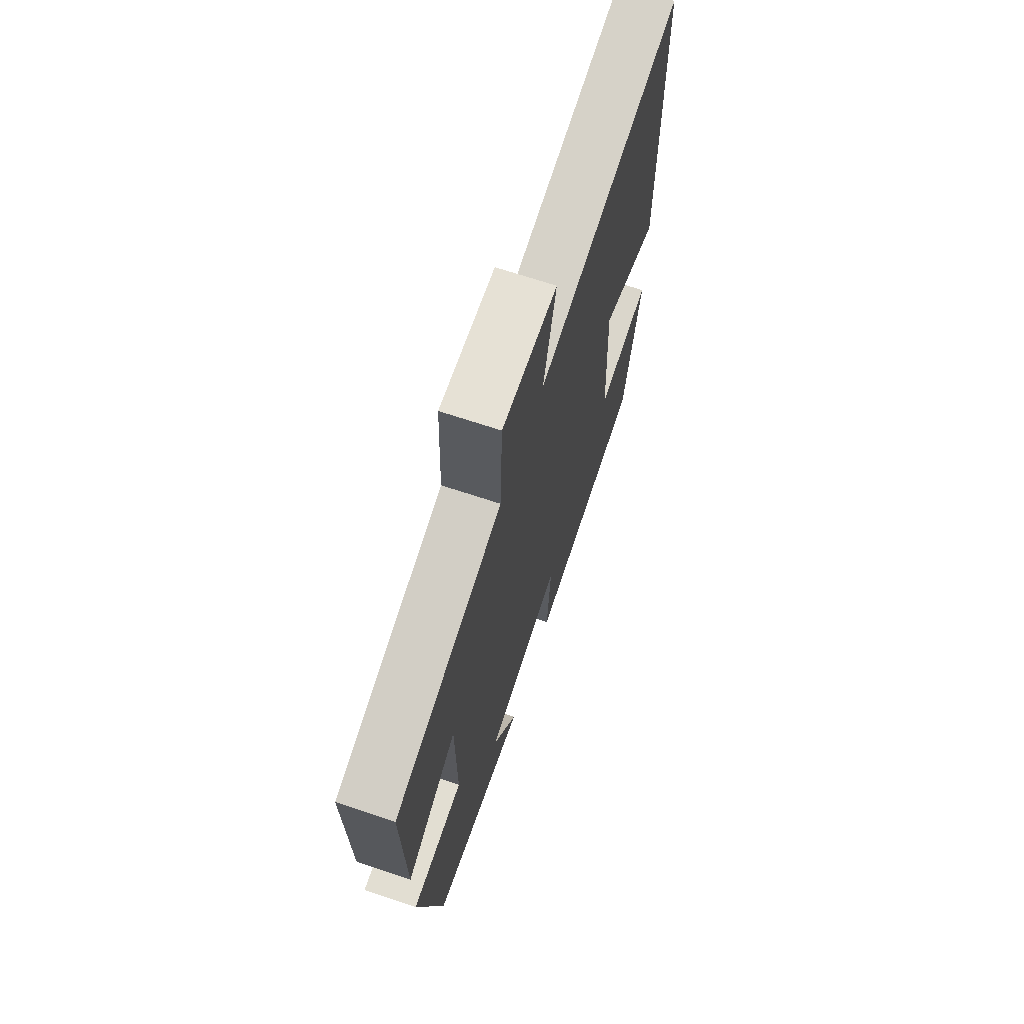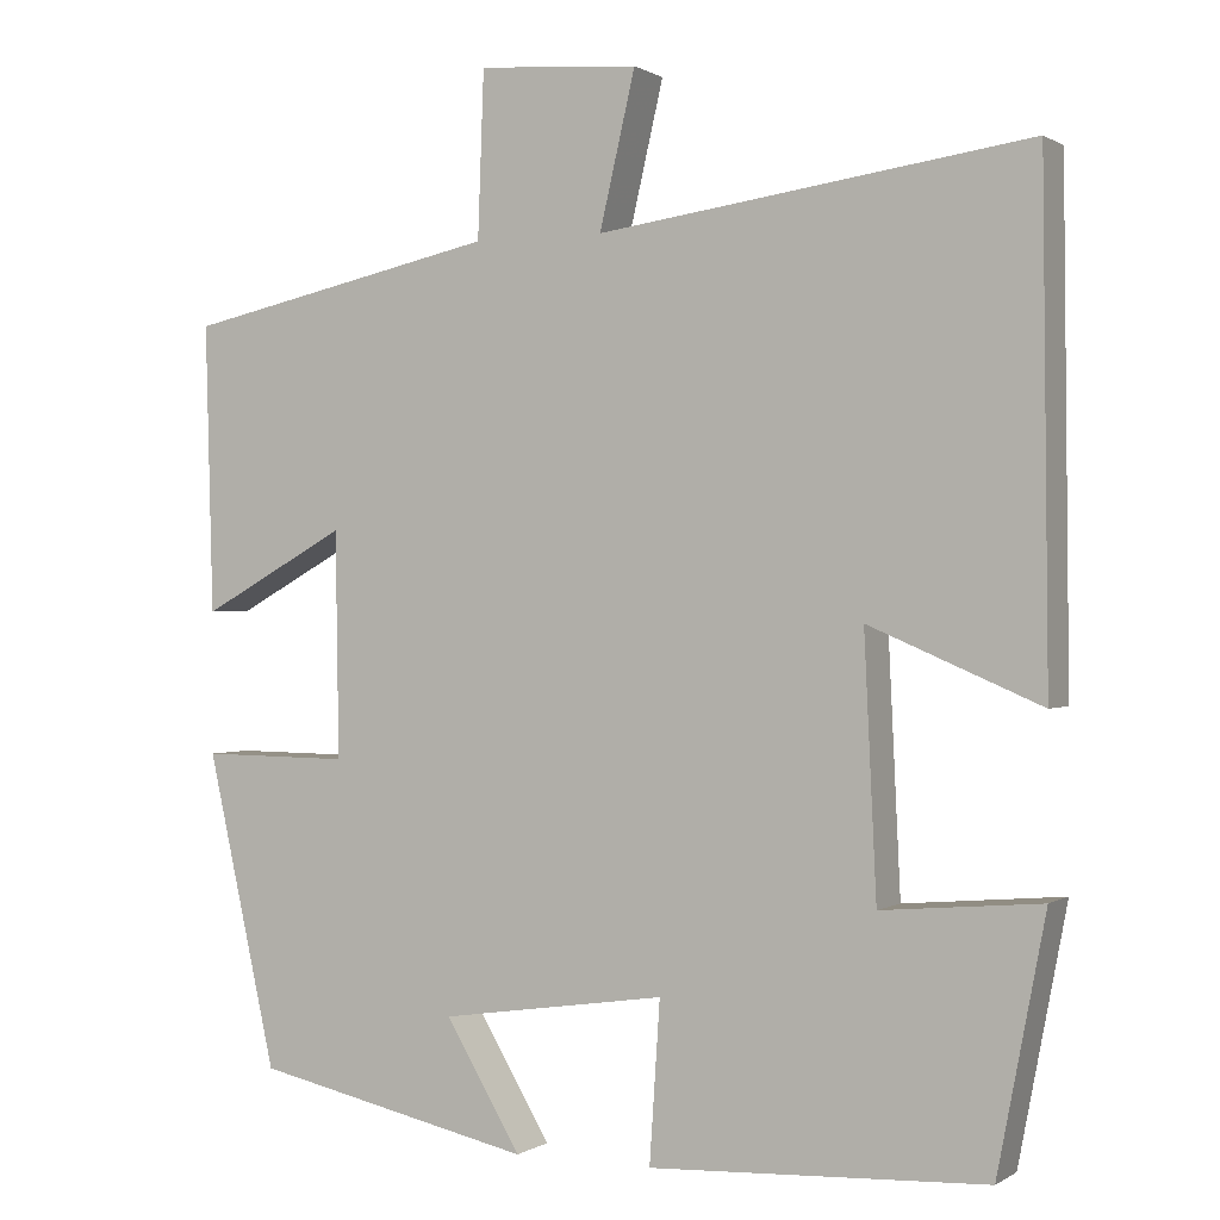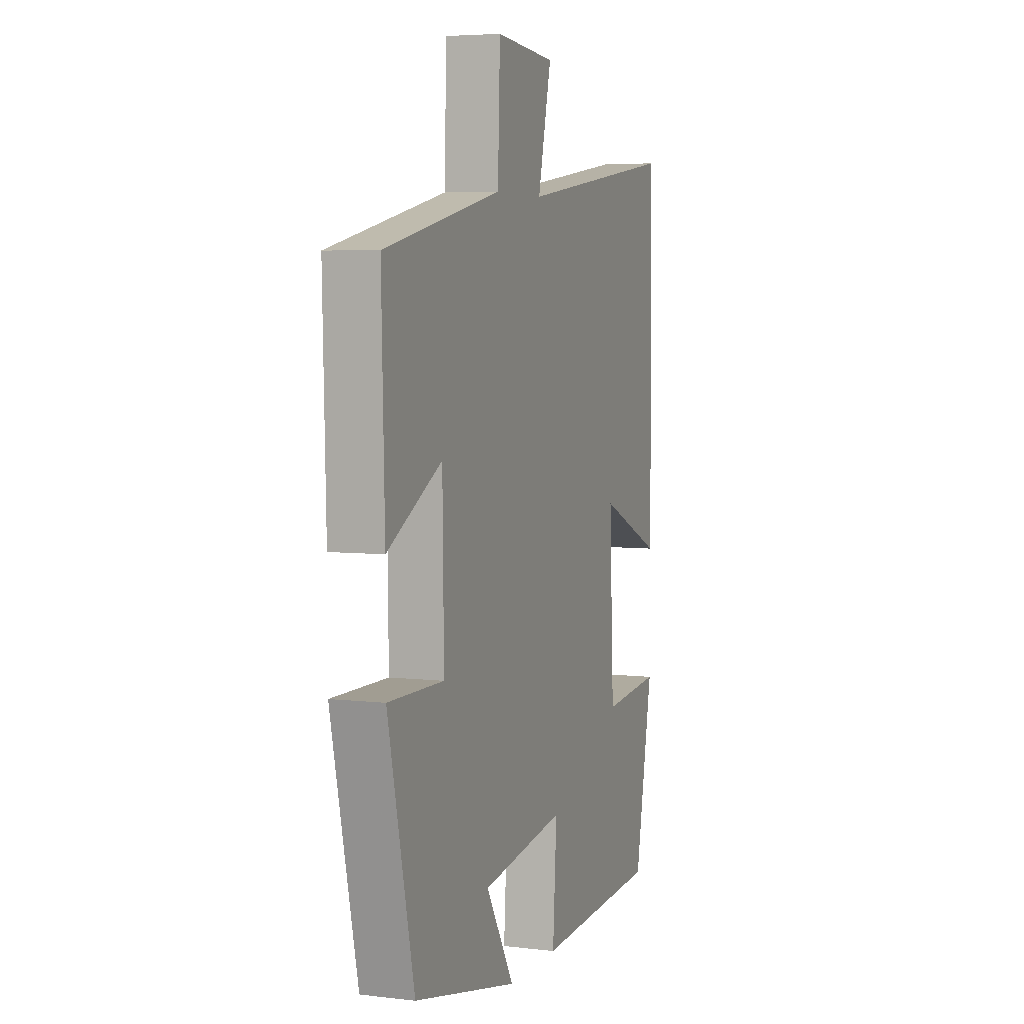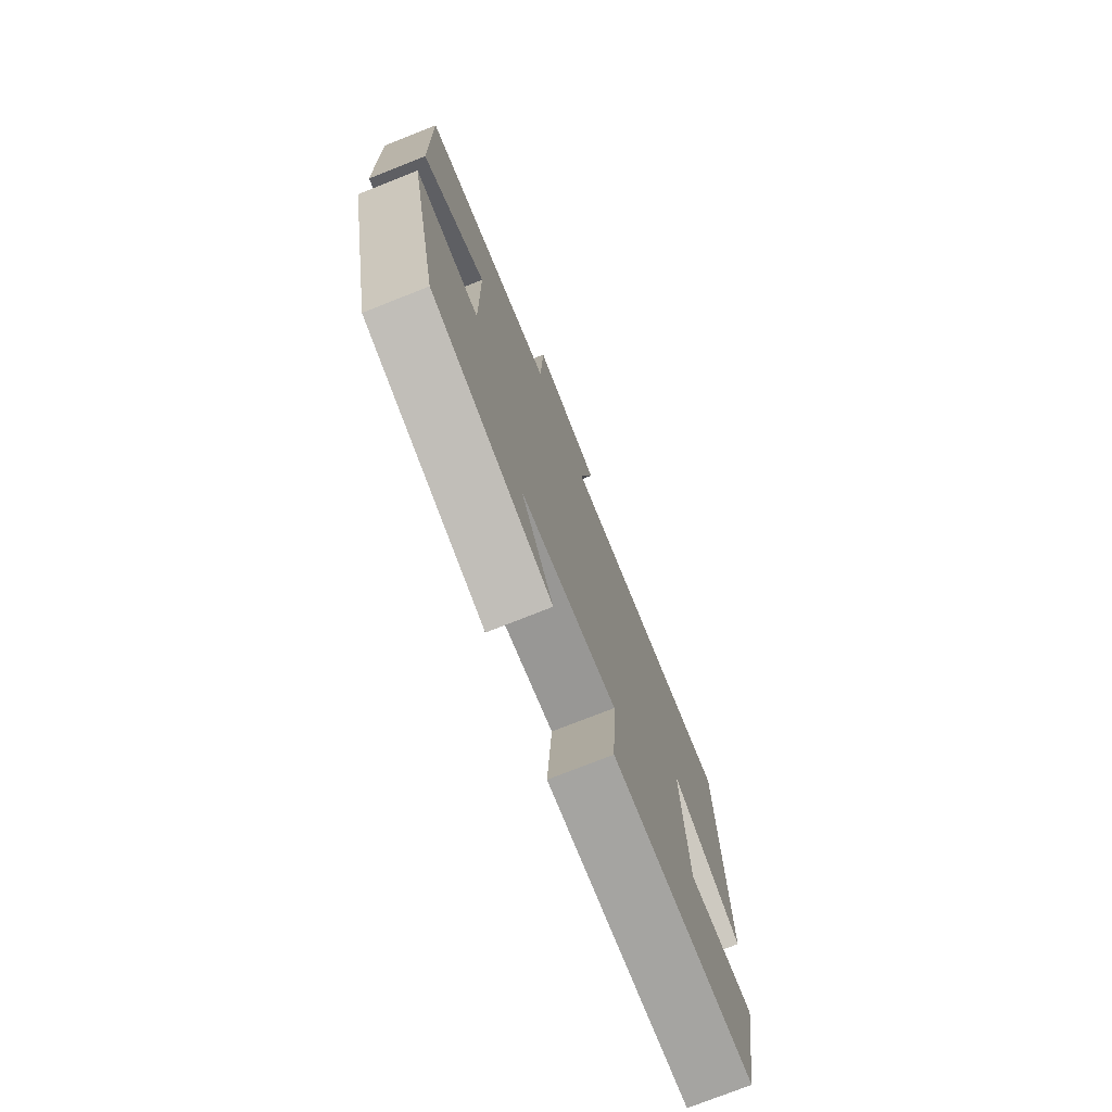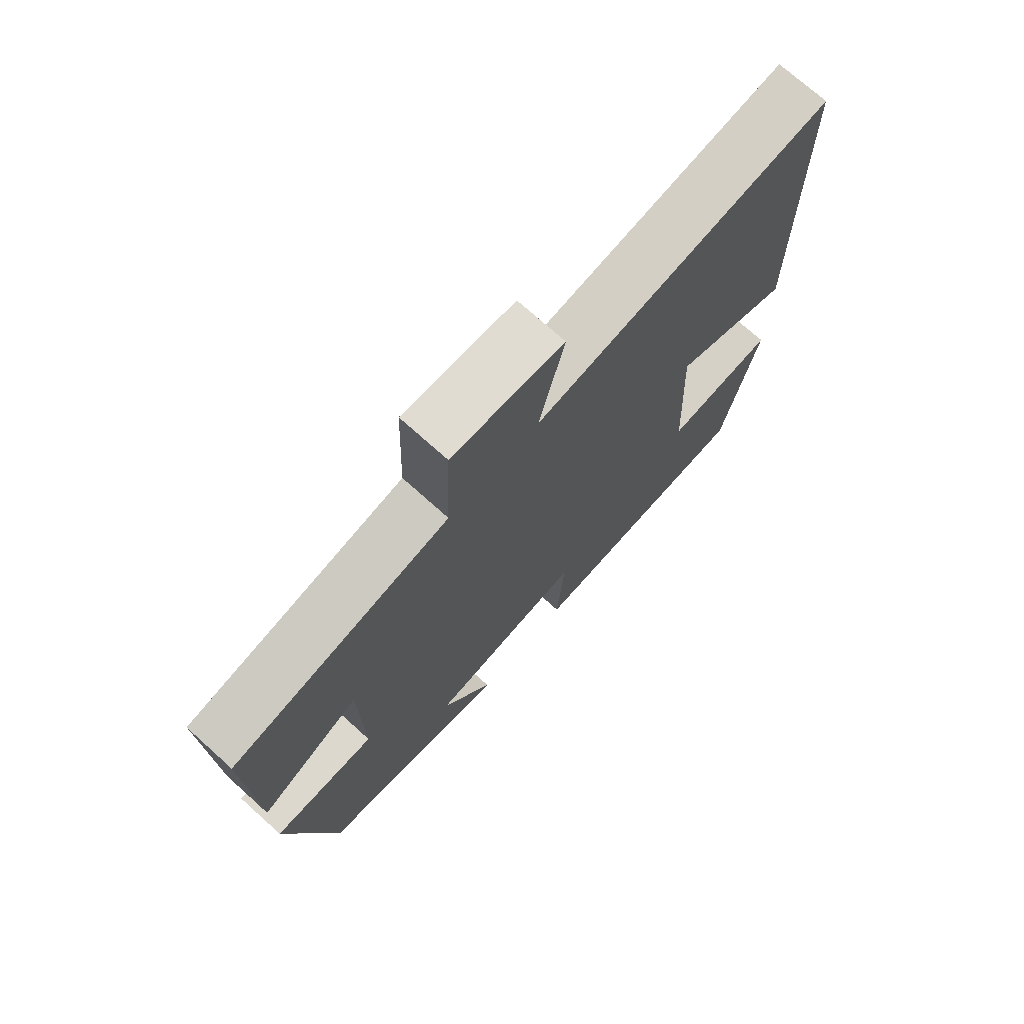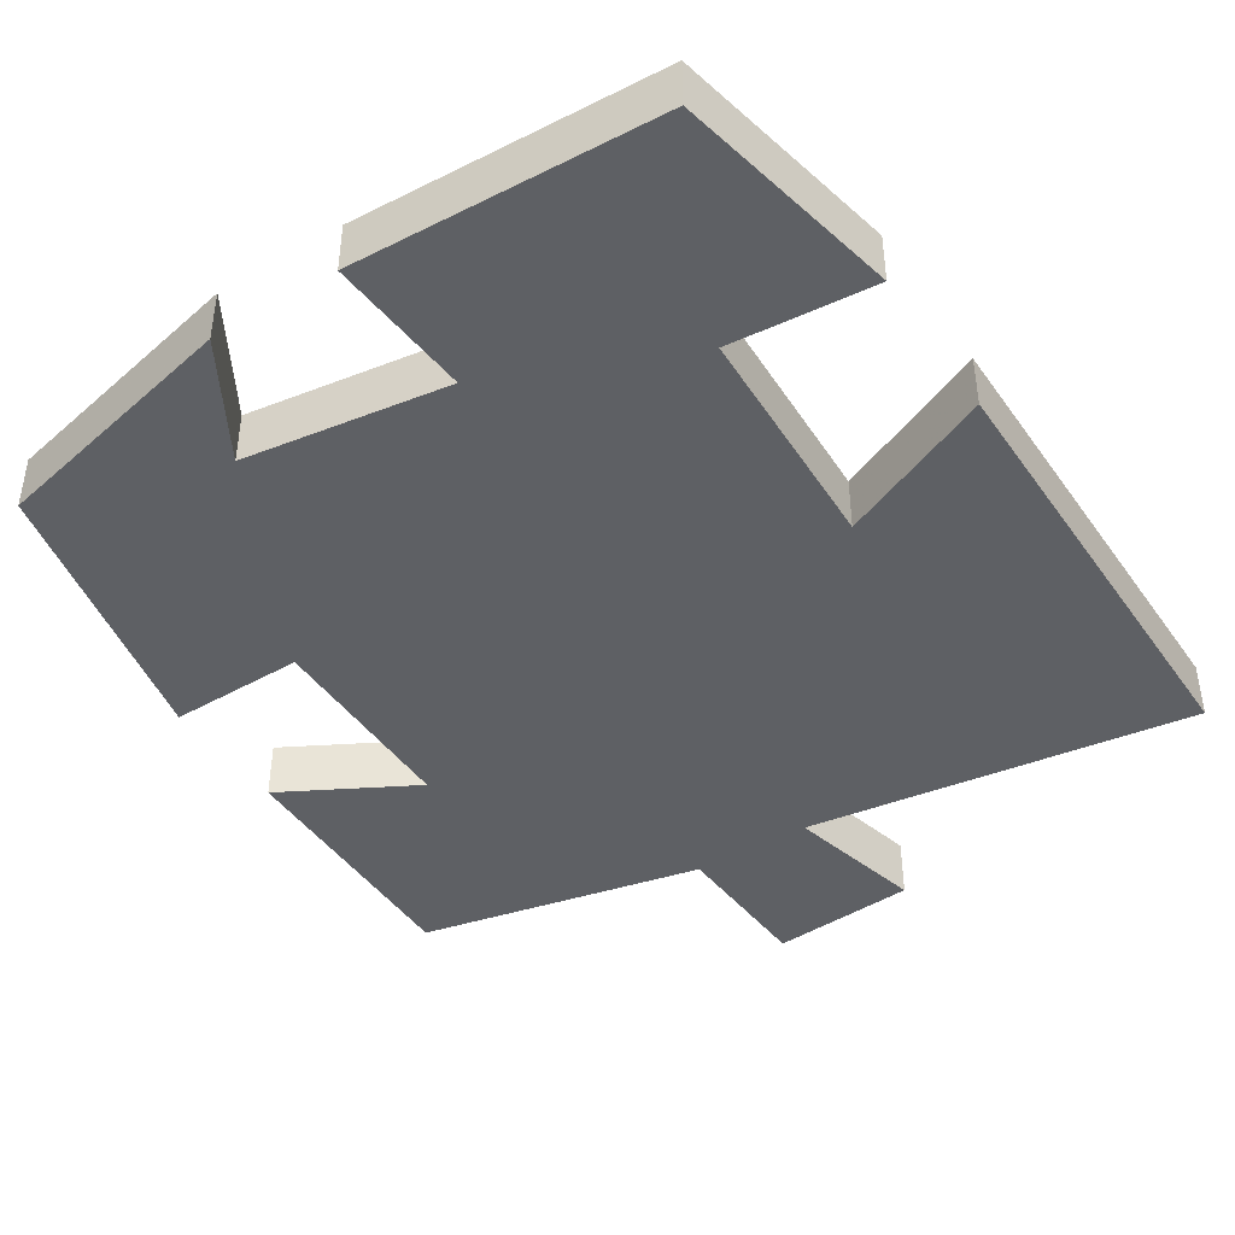
<metadata>
{"format":"obj","ext":"obj","renderer":"f3d","projection":"perspective","resolution":1024,"background":"white","views":[{"elev":68.7,"azim":108.5,"up":"+Z"},{"elev":0.3,"azim":-153.6,"up":"+Z"},{"elev":5.2,"azim":110.2,"up":"+Z"},{"elev":-75.7,"azim":111.6,"up":"+Z"},{"elev":73.0,"azim":132.0,"up":"+Z"},{"elev":-42.9,"azim":-146.8,"up":"+Y"}]}
</metadata>
<code>
v 0.42 0.07 -0.43
v 0.1 0.07 -0.5
v 0.186 0.07 -0.355
v -0.072 0.07 -0.317
v -0.06 0.07 -0.5
v -0.445 0.07 -0.482
v -0.5 0.07 -0.196
v -0.318 0.07 -0.212
v -0.304 0.07 0.082
v -0.5 0.07 -0.002
v -0.494 0.07 0.569
v -0.001 0.07 0.5
v -0.042 0.07 0.676
v 0.142 0.07 0.69
v 0.149 0.07 0.5
v 0.509 0.07 0.422
v 0.5 0.07 0.092
v 0.333 0.07 0.184
v 0.329 0.07 -0.074
v 0.5 0.07 -0.072
v 0.42 0 -0.43
v 0.1 0 -0.5
v 0.186 0 -0.355
v -0.072 0 -0.317
v -0.06 0 -0.5
v -0.445 0 -0.482
v -0.5 0 -0.196
v -0.318 0 -0.212
v -0.304 0 0.082
v -0.5 0 -0.002
v -0.494 0 0.569
v -0.001 0 0.5
v -0.042 0 0.676
v 0.142 0 0.69
v 0.149 0 0.5
v 0.509 0 0.422
v 0.5 0 0.092
v 0.333 0 0.184
v 0.329 0 -0.074
v 0.5 0 -0.072
f 19 20 1
f 15 16 17 18
f 15 18 19
f 12 13 14 15
f 12 15 19 1
f 9 10 11 12
f 8 9 12
f 5 6 7 8
f 4 5 8
f 3 4 8 12
f 1 2 3
f 1 3 12
f 21 40 39
f 38 37 36 35
f 39 38 35
f 35 34 33 32
f 21 39 35 32
f 32 31 30 29
f 32 29 28
f 28 27 26 25
f 28 25 24
f 32 28 24 23
f 23 22 21
f 32 23 21
f 1 21 22 2
f 2 22 23 3
f 3 23 24 4
f 4 24 25 5
f 5 25 26 6
f 6 26 27 7
f 7 27 28 8
f 8 28 29 9
f 9 29 30 10
f 10 30 31 11
f 11 31 32 12
f 12 32 33 13
f 13 33 34 14
f 14 34 35 15
f 15 35 36 16
f 16 36 37 17
f 17 37 38 18
f 18 38 39 19
f 19 39 40 20
f 20 40 21 1

</code>
